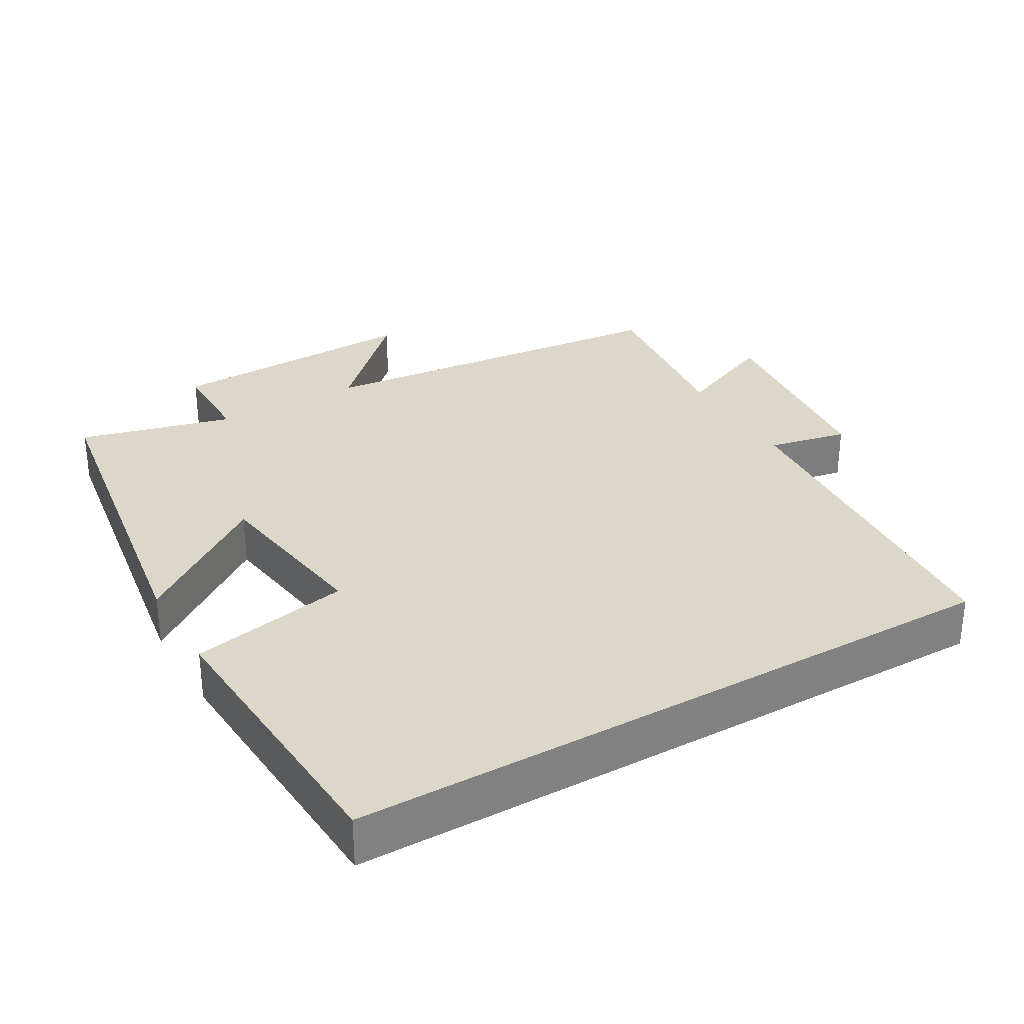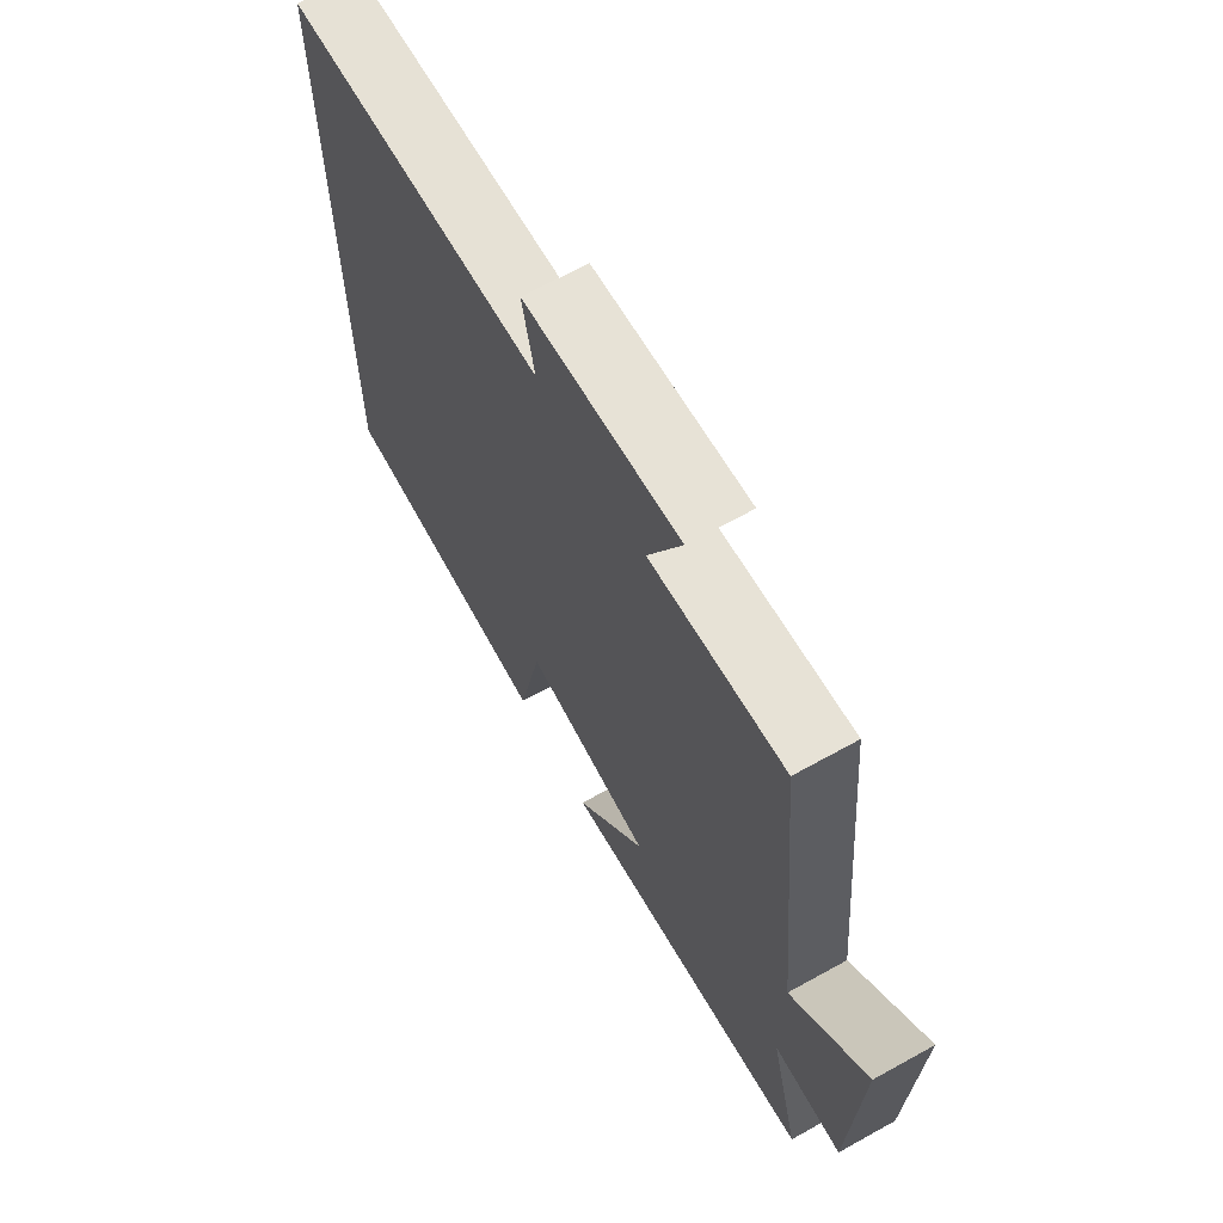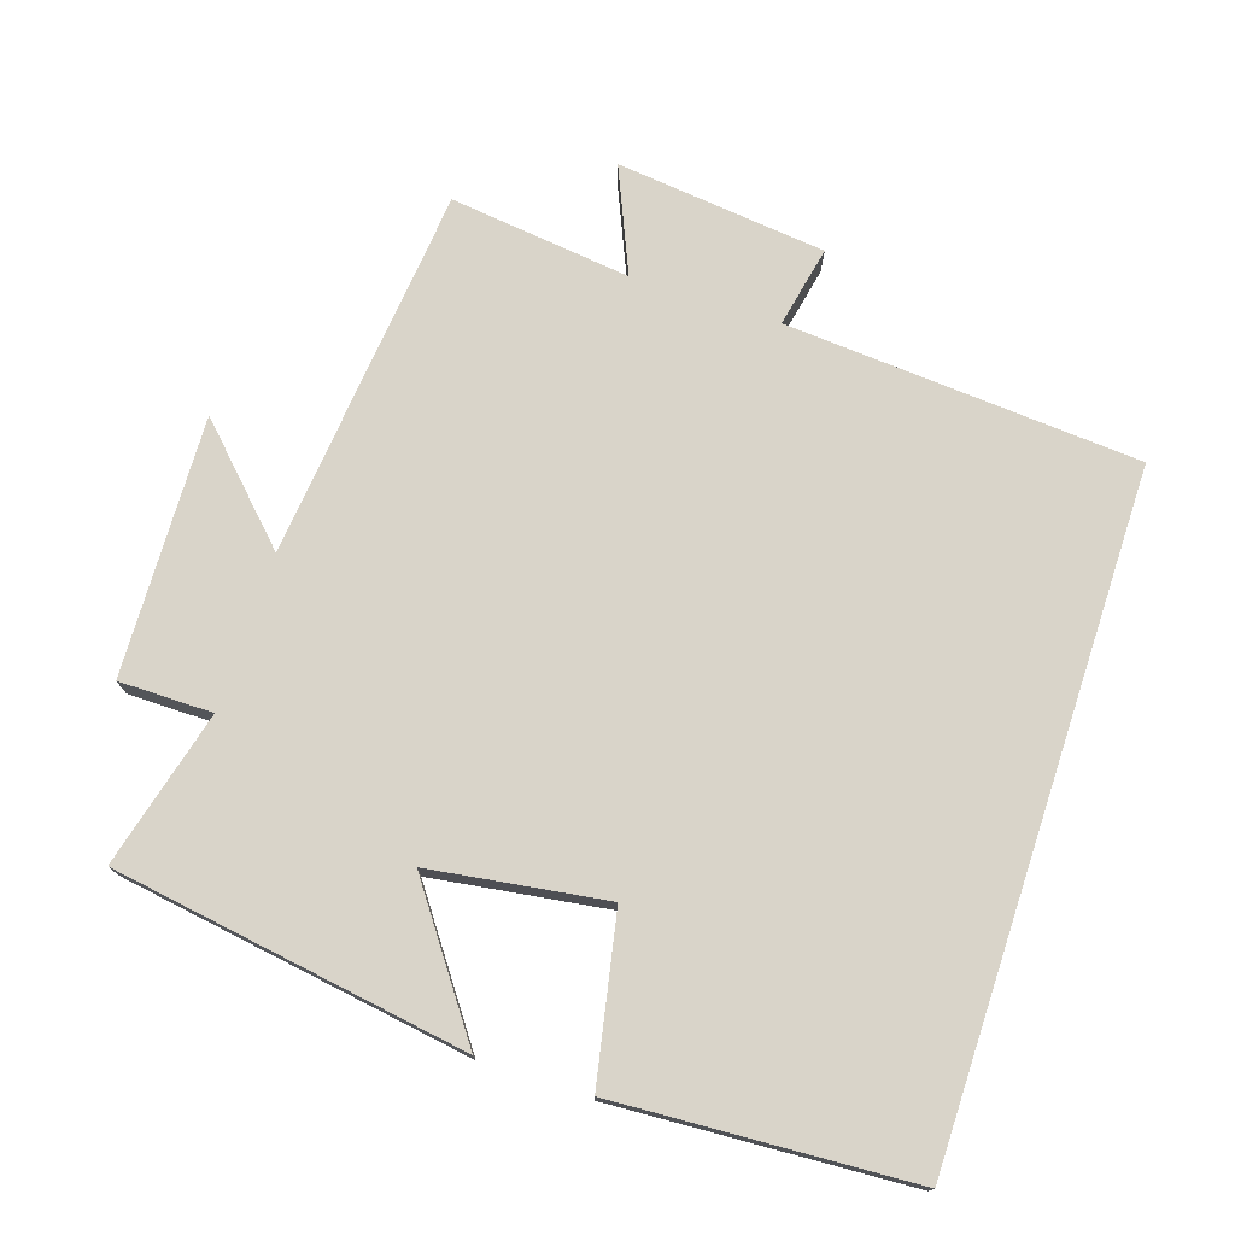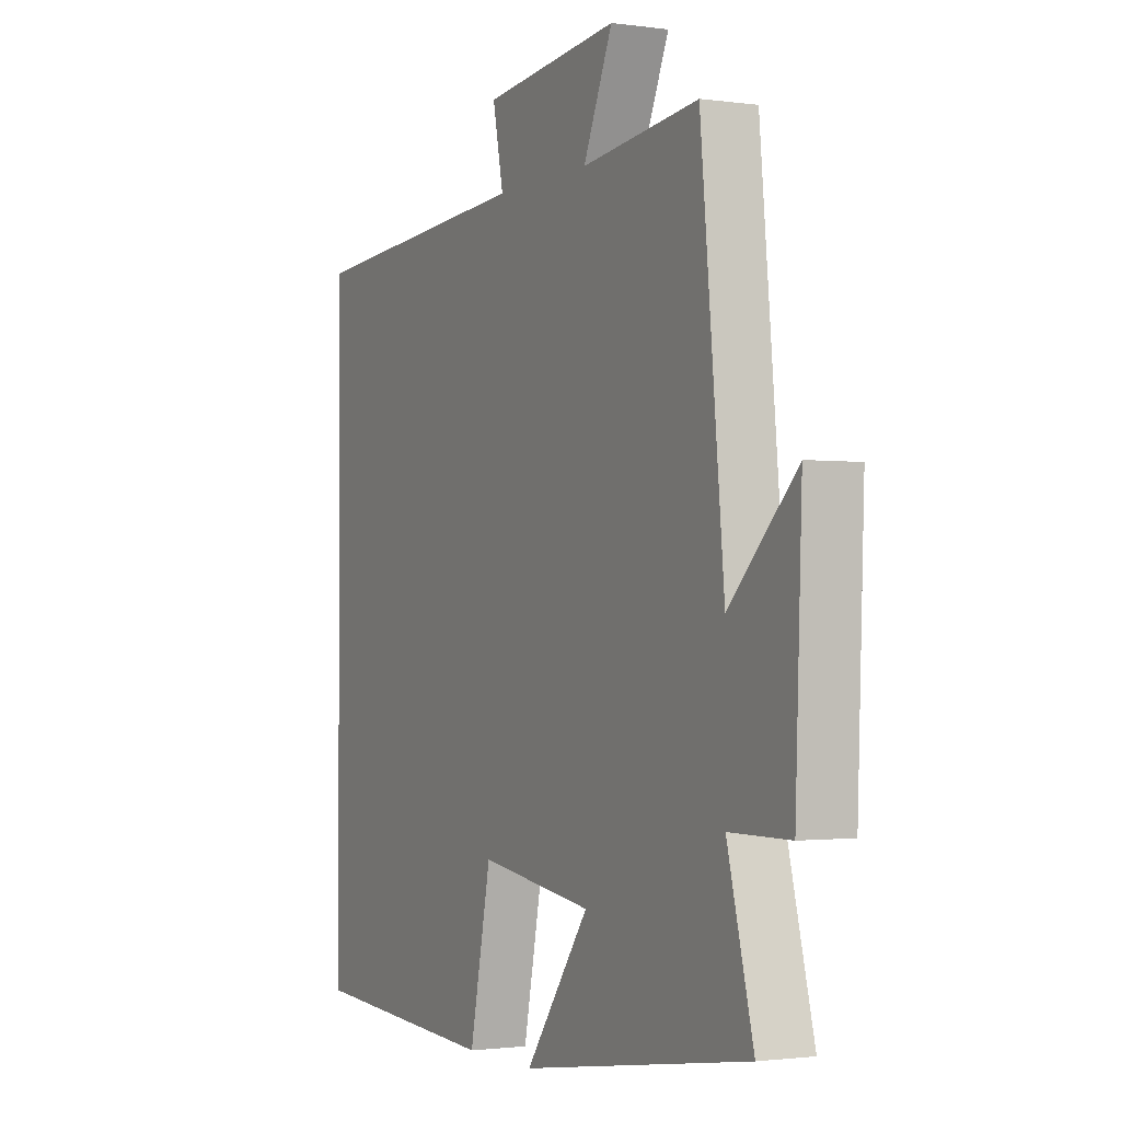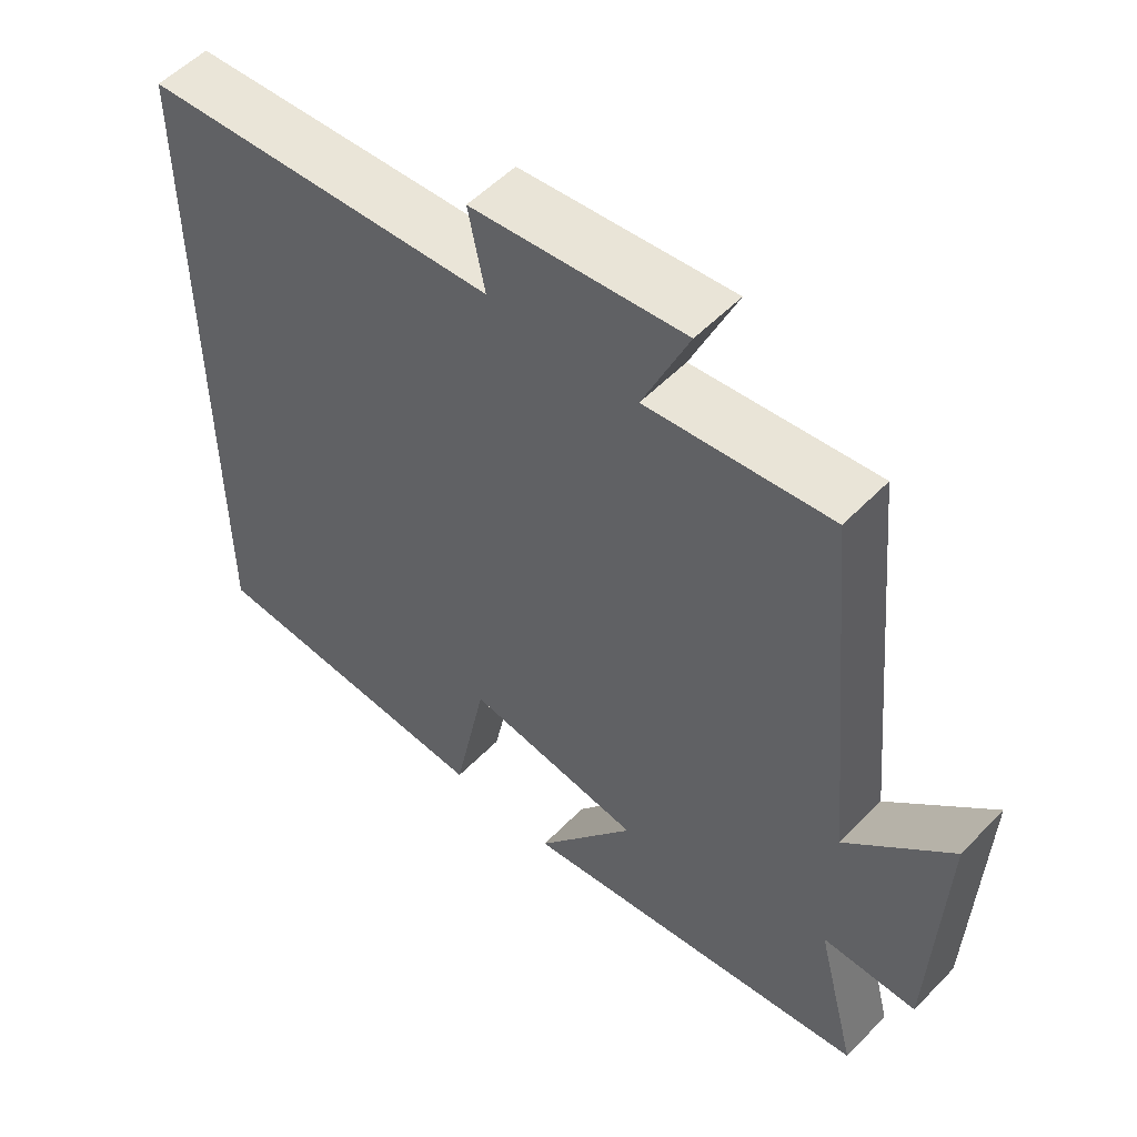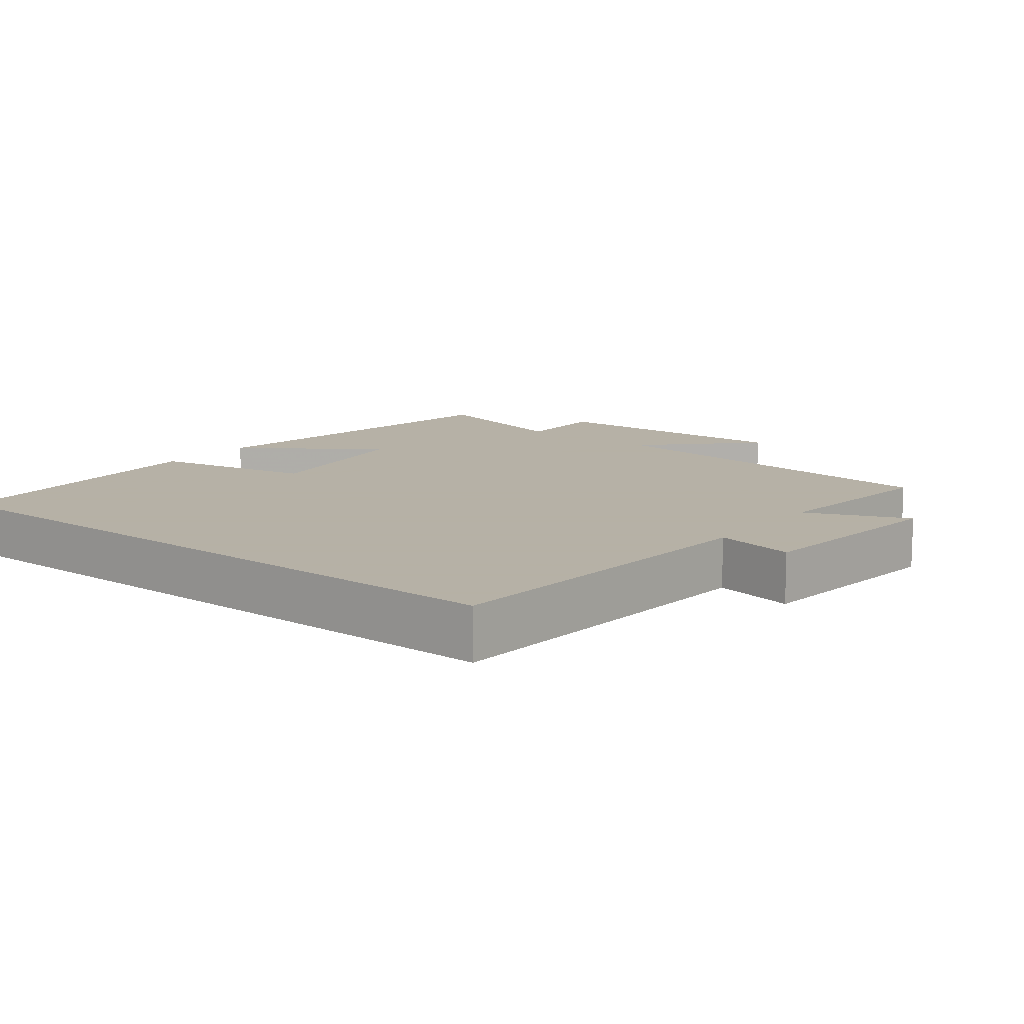
<metadata>
{"format":"obj","ext":"obj","renderer":"f3d","projection":"perspective","resolution":1024,"background":"white","views":[{"elev":30.9,"azim":-120.0,"up":"+Y"},{"elev":67.0,"azim":60.9,"up":"+Z"},{"elev":74.9,"azim":-161.7,"up":"+Y"},{"elev":-1.6,"azim":63.0,"up":"+Z"},{"elev":54.0,"azim":42.8,"up":"+Z"},{"elev":12.1,"azim":-51.7,"up":"+Y"}]}
</metadata>
<code>
v 0.45 0.07 0.53
v 0.5 0.07 0.009
v 0.644 0.07 0.153
v 0.63 0.07 -0.207
v 0.5 0.07 -0.207
v 0.556 0.07 -0.425
v 0.063 0.07 -0.5
v 0.201 0.07 -0.309
v -0.043 0.07 -0.273
v -0.089 0.07 -0.5
v -0.5 0.07 -0.476
v -0.5 0.07 0.465
v -0.008 0.07 0.5
v -0.031 0.07 0.613
v 0.261 0.07 0.645
v 0.198 0.07 0.5
v 0.45 0 0.53
v 0.5 0 0.009
v 0.644 0 0.153
v 0.63 0 -0.207
v 0.5 0 -0.207
v 0.556 0 -0.425
v 0.063 0 -0.5
v 0.201 0 -0.309
v -0.043 0 -0.273
v -0.089 0 -0.5
v -0.5 0 -0.476
v -0.5 0 0.465
v -0.008 0 0.5
v -0.031 0 0.613
v 0.261 0 0.645
v 0.198 0 0.5
f 13 14 15 16
f 11 12 13 16
f 11 16 1 2
f 9 10 11
f 9 11 2
f 8 9 2
f 5 6 7 8
f 5 8 2 3
f 3 4 5
f 32 31 30 29
f 32 29 28 27
f 18 17 32 27
f 27 26 25
f 18 27 25
f 18 25 24
f 24 23 22 21
f 19 18 24 21
f 21 20 19
f 1 17 18 2
f 2 18 19 3
f 3 19 20 4
f 4 20 21 5
f 5 21 22 6
f 6 22 23 7
f 7 23 24 8
f 8 24 25 9
f 9 25 26 10
f 10 26 27 11
f 11 27 28 12
f 12 28 29 13
f 13 29 30 14
f 14 30 31 15
f 15 31 32 16
f 16 32 17 1

</code>
